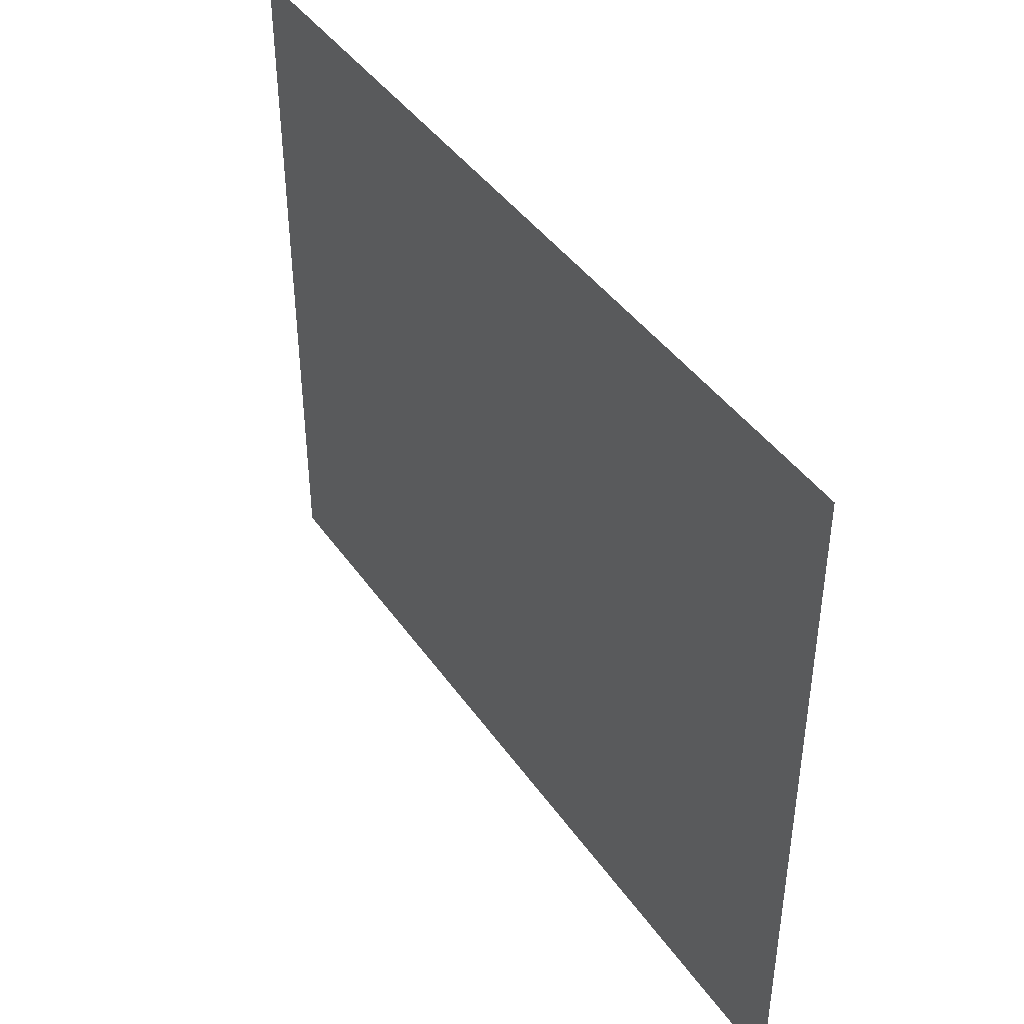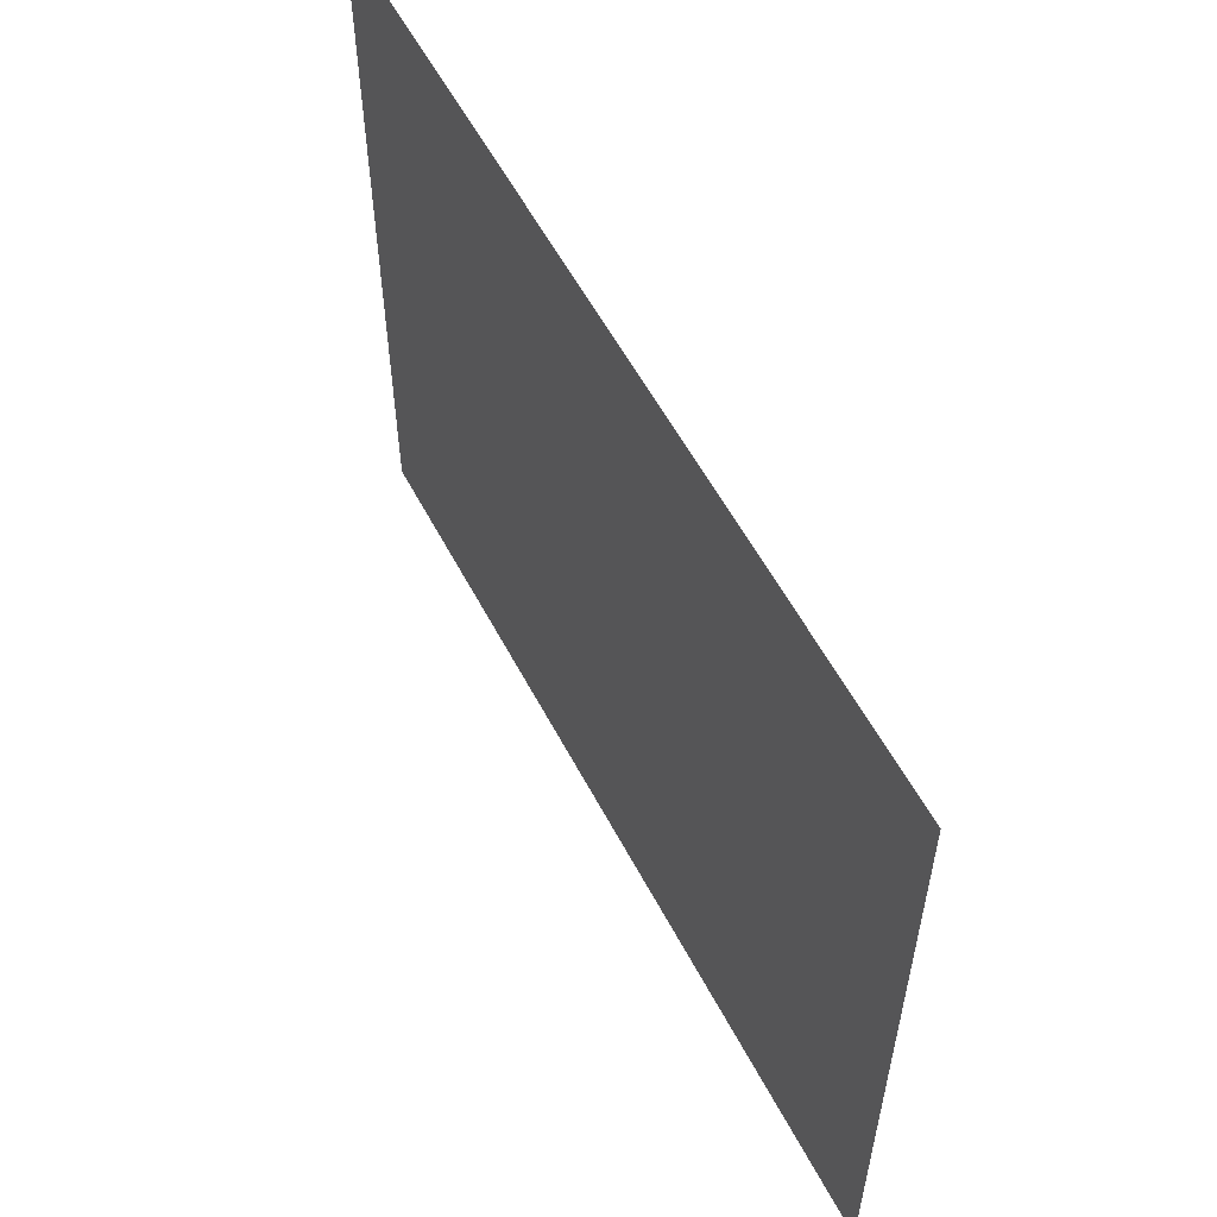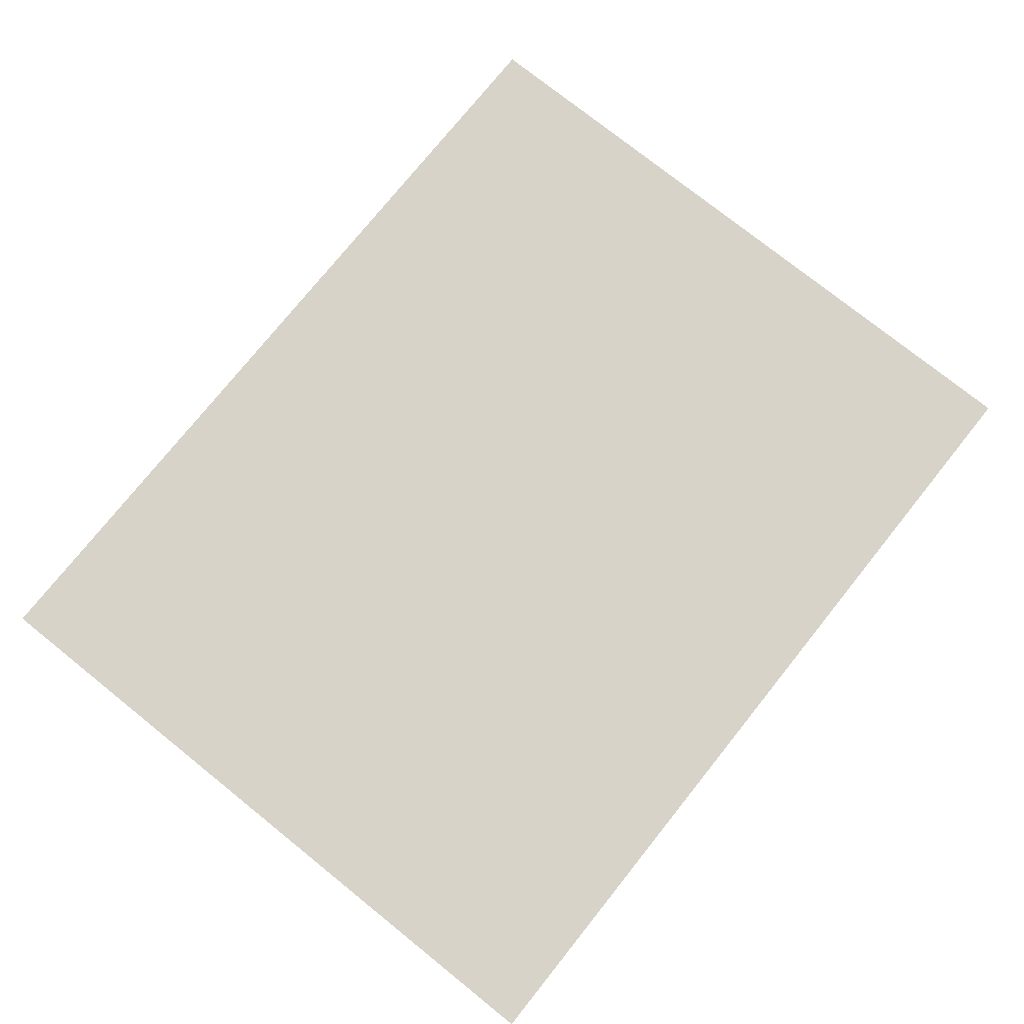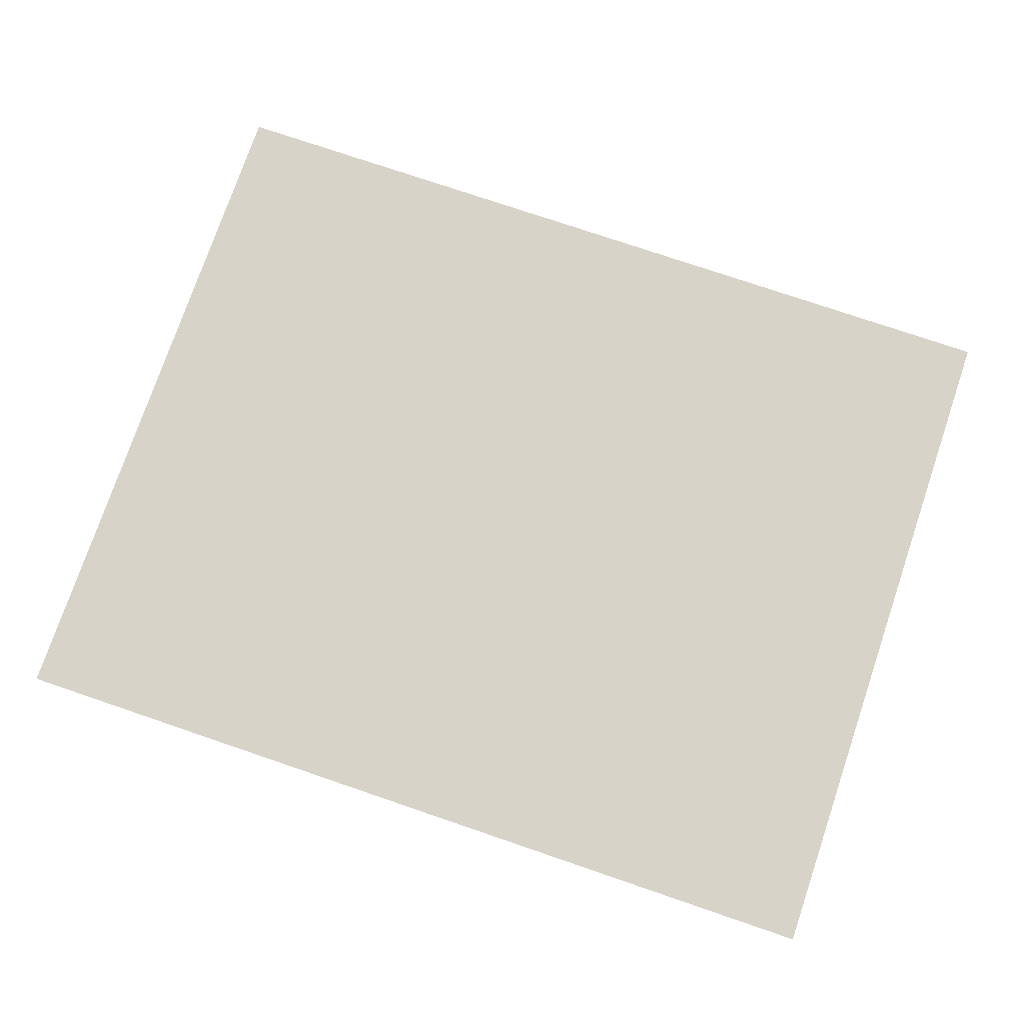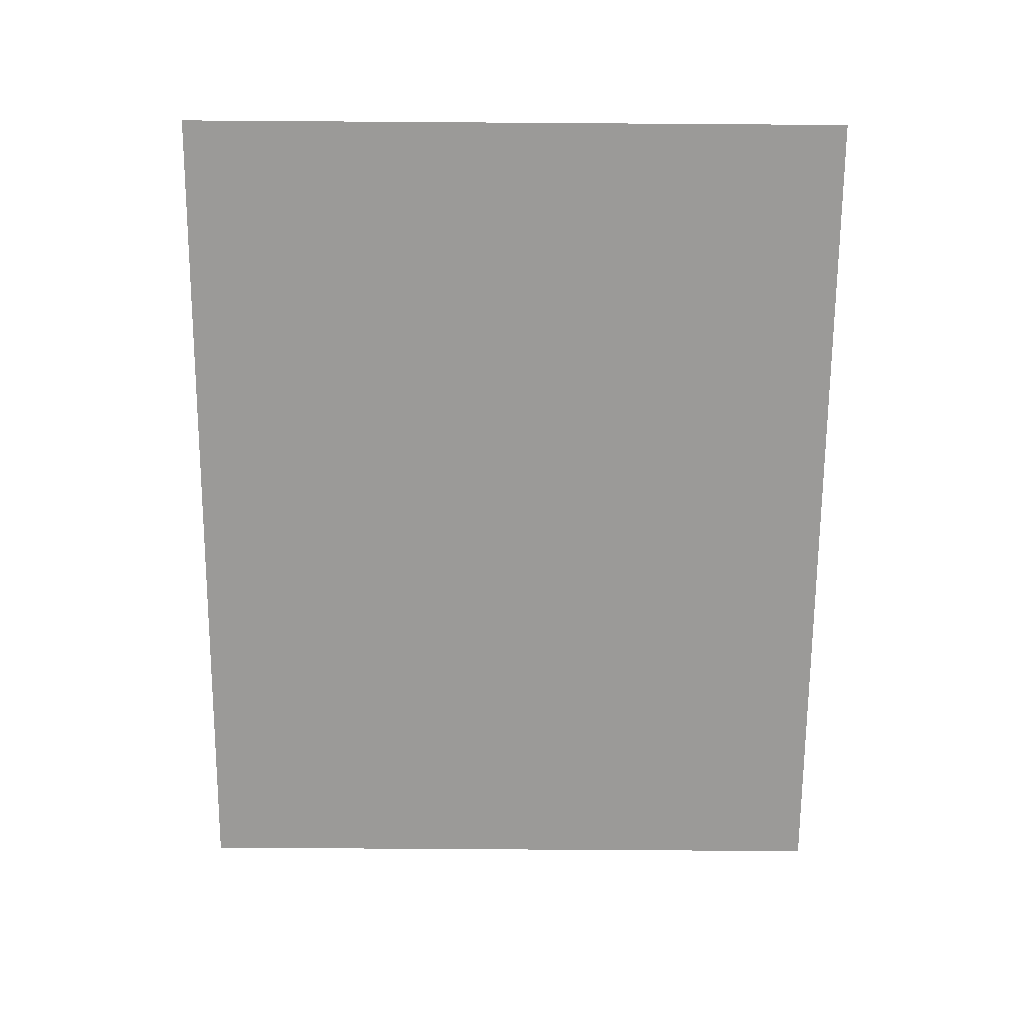
<metadata>
{"format":"obj","ext":"obj","renderer":"f3d","projection":"perspective","resolution":1024,"background":"white","views":[{"elev":42.6,"azim":57.9,"up":"+Y"},{"elev":56.9,"azim":-117.5,"up":"+Y"},{"elev":76.2,"azim":-51.3,"up":"+Z"},{"elev":76.2,"azim":18.8,"up":"+Z"},{"elev":-69.3,"azim":-90.4,"up":"+Z"}]}
</metadata>
<code>
o plane
v 0.5 -0.4 -0
v 0.5 0.4 0
v -0.5 0.4 0
v -0.5 -0.4 -0
g plane_plane_Default_OBJ
f 1 2 3
f 1 3 4

</code>
